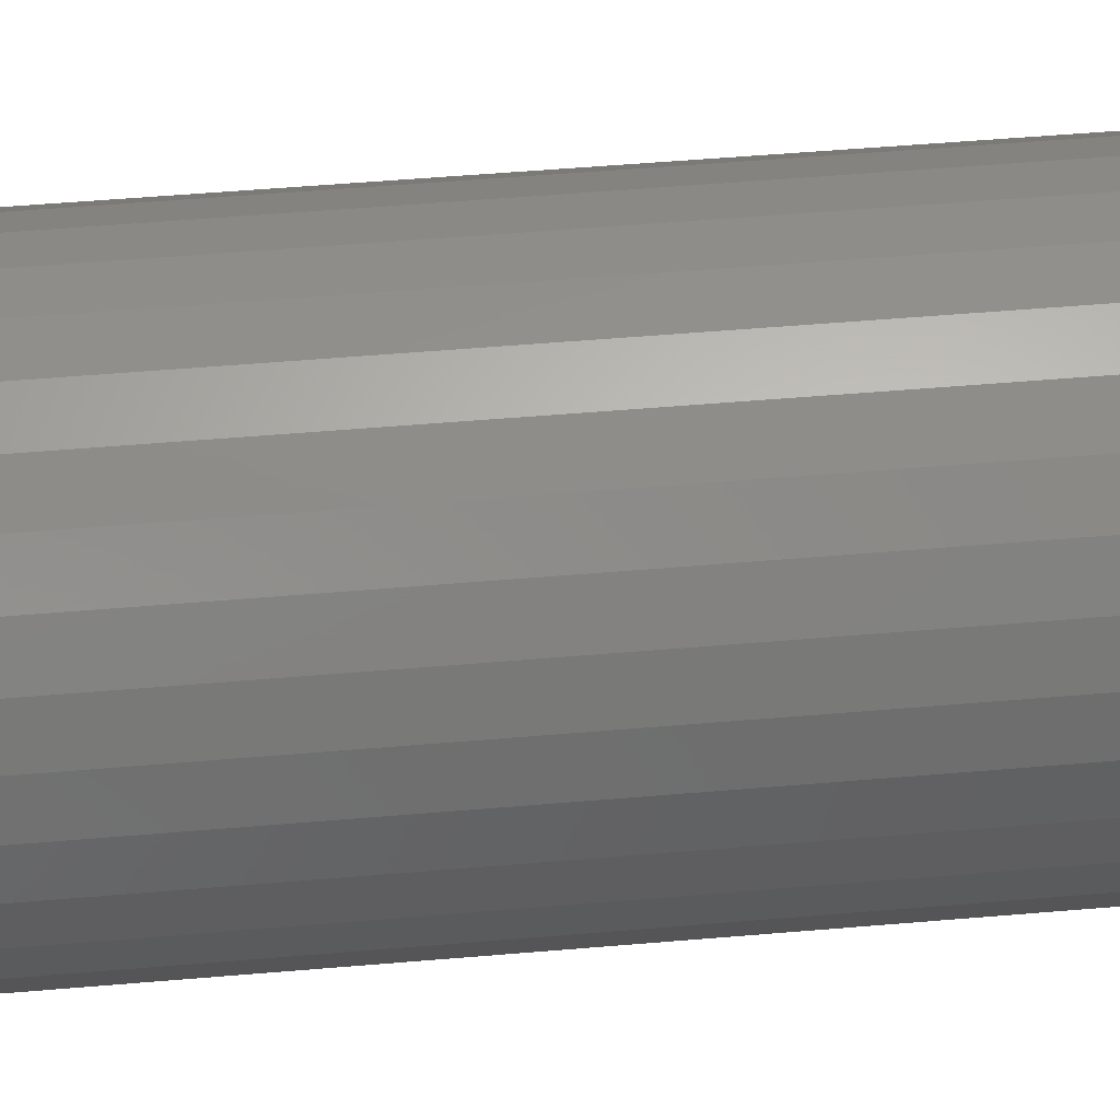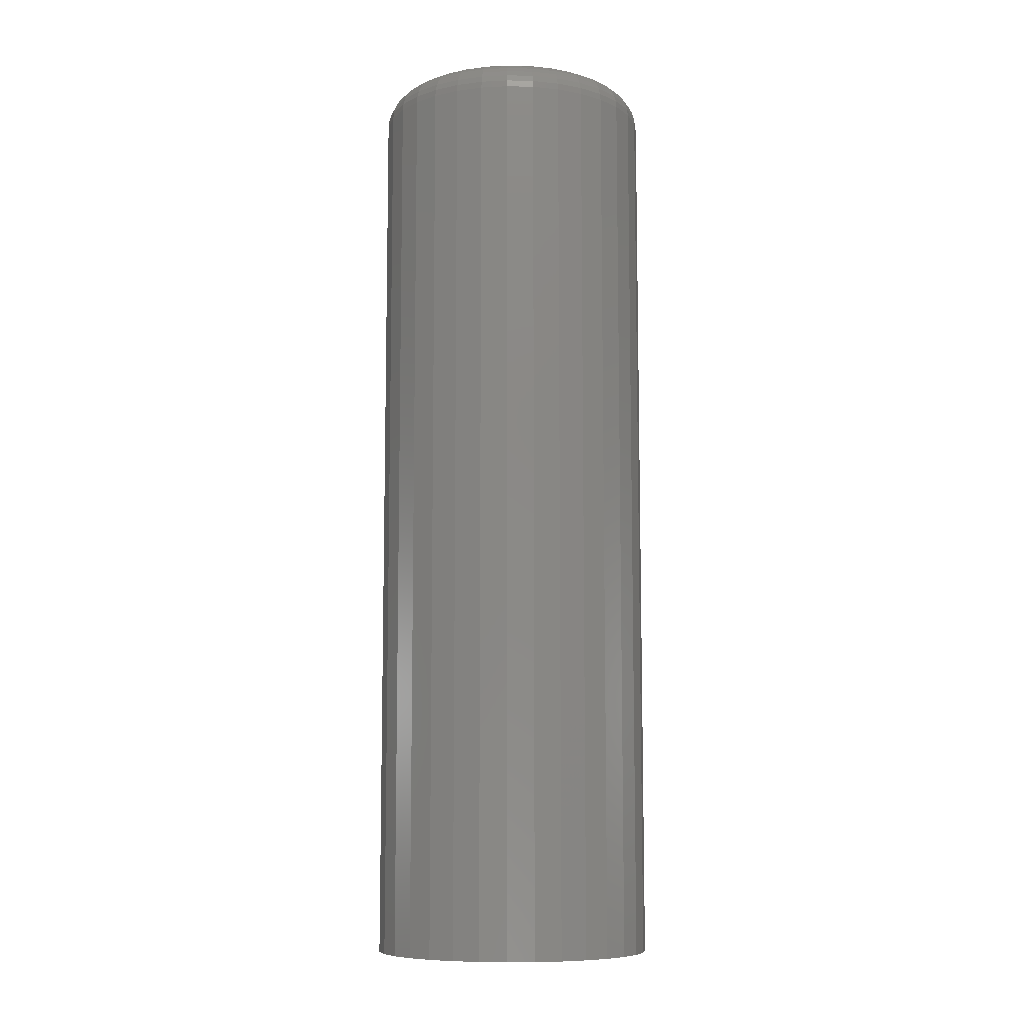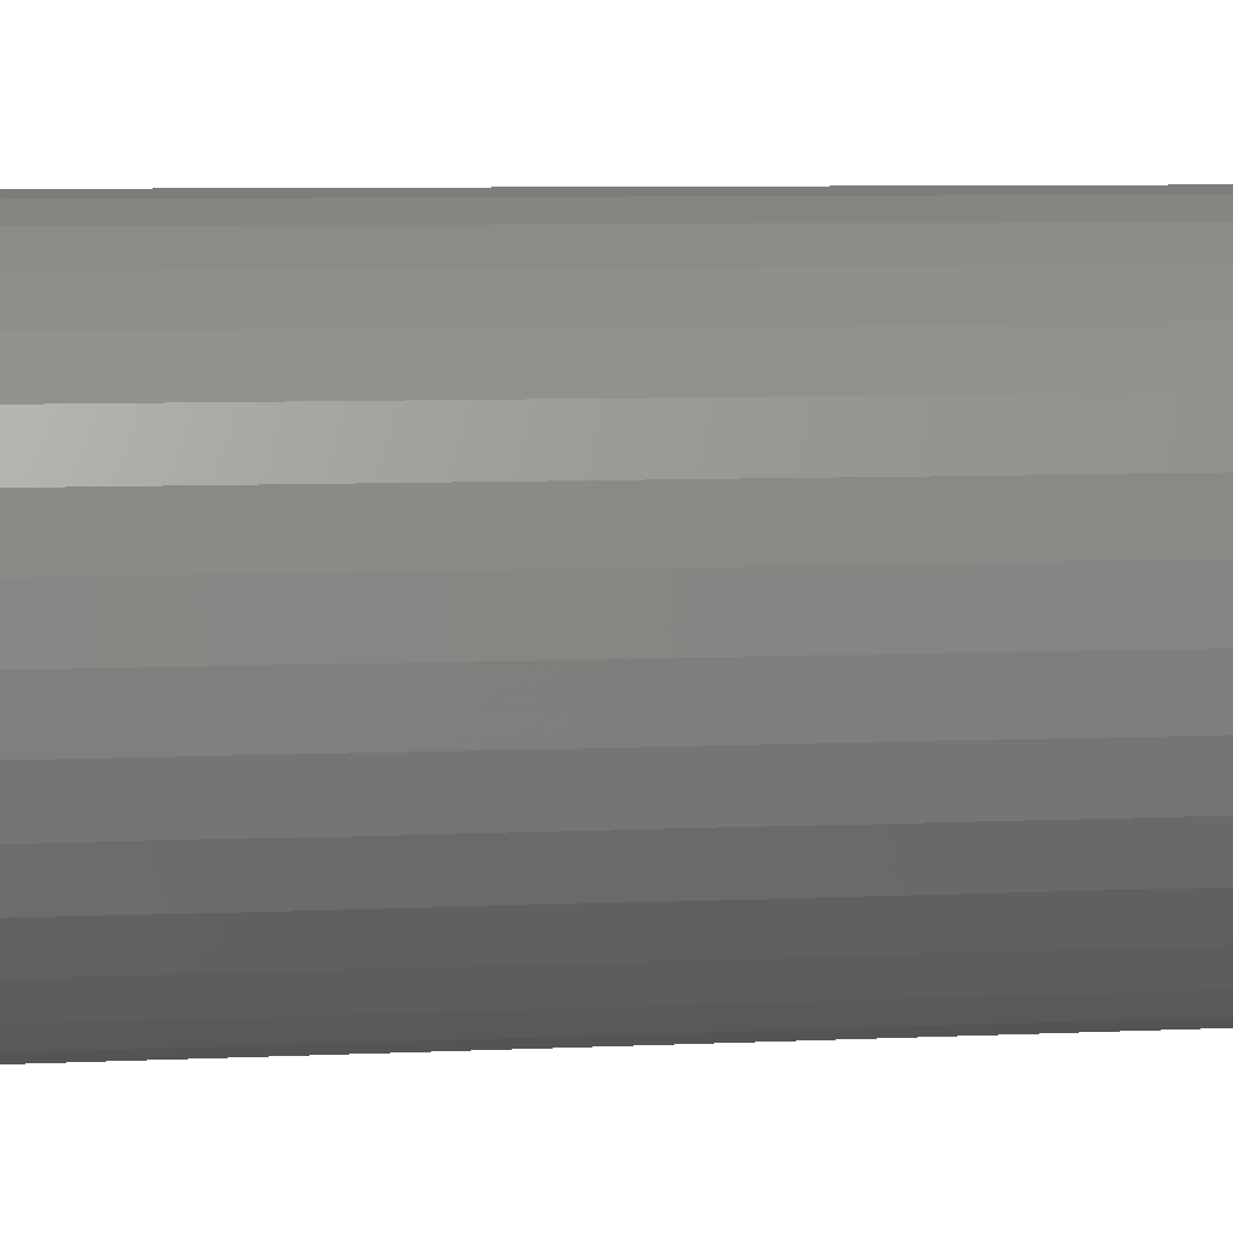
<metadata>
{"format":"stl","ext":"stl","renderer":"f3d","projection":"perspective","resolution":1024,"background":"white","views":[{"elev":47.0,"azim":84.3,"up":"+Y"},{"elev":-8.9,"azim":-155.4,"up":"+Z"},{"elev":5.2,"azim":-100.4,"up":"+Y"}]}
</metadata>
<code>
# stl→obj: 320 verts, 636 faces
v 0.6711 0.5206 0.2109
v 0.6664 0.5202 0.2109
v 0.662 0.5188 0.2109
v 0.6757 0.5202 0.2109
v 0.6801 0.5188 0.2109
v 0.6578 0.5166 0.2109
v 0.6843 0.5166 0.2109
v 0.6542 0.5137 0.2109
v 0.6879 0.5137 0.2109
v 0.6513 0.5101 0.2109
v 0.6908 0.5101 0.2109
v 0.6491 0.506 0.2109
v 0.693 0.506 0.2109
v 0.6477 0.5015 0.2109
v 0.6944 0.5015 0.2109
v 0.6944 0.4922 0.2109
v 0.6491 0.4878 0.2109
v 0.693 0.4878 0.2109
v 0.6513 0.4837 0.2109
v 0.6908 0.4837 0.2109
v 0.6542 0.4801 0.2109
v 0.6879 0.4801 0.2109
v 0.6578 0.4771 0.2109
v 0.6843 0.4771 0.2109
v 0.662 0.4749 0.2109
v 0.6801 0.4749 0.2109
v 0.6664 0.4736 0.2109
v 0.6711 0.4731 0.2109
v 0.6757 0.4736 0.2109
v 0.6948 0.4969 0.2109
v 0.6473 0.4969 0.2109
v 0.6477 0.4922 0.2109
v 0.7026 0.4969 0
v 0.7026 0.4969 0.2031
v 0.702 0.4907 0
v 0.702 0.4907 0.2031
v 0.7002 0.4848 0
v 0.7002 0.4848 0.2031
v 0.6973 0.4793 0
v 0.6973 0.4793 0.2031
v 0.6934 0.4745 0
v 0.6934 0.4745 0.2031
v 0.6886 0.4706 0
v 0.6886 0.4706 0.2031
v 0.6831 0.4677 0
v 0.6831 0.4677 0.2031
v 0.6772 0.4659 0
v 0.6772 0.4659 0.2031
v 0.6711 0.4653 0
v 0.6711 0.4653 0.2031
v 0.6649 0.4659 0
v 0.6649 0.4659 0.2031
v 0.659 0.4677 0
v 0.659 0.4677 0.2031
v 0.6535 0.4706 0
v 0.6535 0.4706 0.2031
v 0.6487 0.4745 0
v 0.6487 0.4745 0.2031
v 0.6448 0.4793 0
v 0.6448 0.4793 0.2031
v 0.6419 0.4848 0
v 0.6419 0.4848 0.2031
v 0.6401 0.4907 0
v 0.6401 0.4907 0.2031
v 0.6395 0.4969 0
v 0.6395 0.4969 0.2031
v 0.6401 0.503 0
v 0.6401 0.503 0.2031
v 0.6419 0.509 0
v 0.6419 0.509 0.2031
v 0.6448 0.5144 0
v 0.6448 0.5144 0.2031
v 0.6487 0.5192 0
v 0.6487 0.5192 0.2031
v 0.6535 0.5231 0
v 0.6535 0.5231 0.2031
v 0.659 0.5261 0
v 0.659 0.5261 0.2031
v 0.6649 0.5278 0
v 0.6649 0.5278 0.2031
v 0.6711 0.5285 0
v 0.6711 0.5285 0.2031
v 0.6772 0.5278 0
v 0.6772 0.5278 0.2031
v 0.6831 0.5261 0
v 0.6831 0.5261 0.2031
v 0.6886 0.5231 0
v 0.6886 0.5231 0.2031
v 0.6934 0.5192 0
v 0.6934 0.5192 0.2031
v 0.6973 0.5144 0
v 0.6973 0.5144 0.2031
v 0.7002 0.509 0
v 0.7002 0.509 0.2031
v 0.702 0.503 0
v 0.702 0.503 0.2031
v 0.6458 0.4969 0.2108
v 0.6462 0.5018 0.2108
v 0.6443 0.4969 0.2103
v 0.6448 0.5021 0.2103
v 0.6429 0.4969 0.2096
v 0.6435 0.5024 0.2096
v 0.6418 0.4969 0.2086
v 0.6423 0.5026 0.2086
v 0.6408 0.4969 0.2075
v 0.6414 0.5028 0.2075
v 0.6401 0.4969 0.2061
v 0.6407 0.5029 0.2061
v 0.6396 0.4969 0.2046
v 0.6402 0.503 0.2046
v 0.6959 0.5018 0.2108
v 0.6963 0.4969 0.2108
v 0.6973 0.5021 0.2103
v 0.6978 0.4969 0.2103
v 0.6986 0.5024 0.2096
v 0.6992 0.4969 0.2096
v 0.6998 0.5026 0.2086
v 0.7003 0.4969 0.2086
v 0.7007 0.5028 0.2075
v 0.7013 0.4969 0.2075
v 0.7014 0.5029 0.2061
v 0.702 0.4969 0.2061
v 0.7019 0.503 0.2046
v 0.7025 0.4969 0.2046
v 0.6944 0.5066 0.2108
v 0.6958 0.5071 0.2103
v 0.697 0.5076 0.2096
v 0.6981 0.5081 0.2086
v 0.699 0.5085 0.2075
v 0.6997 0.5087 0.2061
v 0.7001 0.5089 0.2046
v 0.6921 0.5109 0.2108
v 0.6933 0.5117 0.2103
v 0.6944 0.5125 0.2096
v 0.6954 0.5131 0.2086
v 0.6962 0.5137 0.2075
v 0.6968 0.5141 0.2061
v 0.6972 0.5143 0.2046
v 0.6889 0.5148 0.2108
v 0.69 0.5158 0.2103
v 0.6909 0.5167 0.2096
v 0.6918 0.5176 0.2086
v 0.6925 0.5183 0.2075
v 0.693 0.5188 0.2061
v 0.6933 0.5191 0.2046
v 0.6851 0.5179 0.2108
v 0.6859 0.5191 0.2103
v 0.6867 0.5202 0.2096
v 0.6873 0.5212 0.2086
v 0.6879 0.522 0.2075
v 0.6883 0.5226 0.2061
v 0.6885 0.523 0.2046
v 0.6807 0.5202 0.2108
v 0.6813 0.5216 0.2103
v 0.6818 0.5228 0.2096
v 0.6823 0.5239 0.2086
v 0.6826 0.5248 0.2075
v 0.6829 0.5255 0.2061
v 0.6831 0.5259 0.2046
v 0.676 0.5217 0.2108
v 0.6763 0.5231 0.2103
v 0.6765 0.5244 0.2096
v 0.6768 0.5256 0.2086
v 0.677 0.5266 0.2075
v 0.6771 0.5273 0.2061
v 0.6772 0.5277 0.2046
v 0.6711 0.5222 0.2108
v 0.6711 0.5236 0.2103
v 0.6711 0.525 0.2096
v 0.6711 0.5262 0.2086
v 0.6711 0.5271 0.2075
v 0.6711 0.5279 0.2061
v 0.6711 0.5283 0.2046
v 0.6661 0.5217 0.2108
v 0.6658 0.5231 0.2103
v 0.6656 0.5244 0.2096
v 0.6653 0.5256 0.2086
v 0.6651 0.5266 0.2075
v 0.665 0.5273 0.2061
v 0.6649 0.5277 0.2046
v 0.6614 0.5202 0.2108
v 0.6608 0.5216 0.2103
v 0.6603 0.5228 0.2096
v 0.6598 0.5239 0.2086
v 0.6595 0.5248 0.2075
v 0.6592 0.5255 0.2061
v 0.659 0.5259 0.2046
v 0.657 0.5179 0.2108
v 0.6562 0.5191 0.2103
v 0.6554 0.5202 0.2096
v 0.6548 0.5212 0.2086
v 0.6542 0.522 0.2075
v 0.6538 0.5226 0.2061
v 0.6536 0.523 0.2046
v 0.6532 0.5148 0.2108
v 0.6521 0.5158 0.2103
v 0.6512 0.5167 0.2096
v 0.6503 0.5176 0.2086
v 0.6497 0.5183 0.2075
v 0.6491 0.5188 0.2061
v 0.6488 0.5191 0.2046
v 0.65 0.5109 0.2108
v 0.6488 0.5117 0.2103
v 0.6477 0.5125 0.2096
v 0.6467 0.5131 0.2086
v 0.6459 0.5137 0.2075
v 0.6453 0.5141 0.2061
v 0.6449 0.5143 0.2046
v 0.6477 0.5066 0.2108
v 0.6463 0.5071 0.2103
v 0.6451 0.5076 0.2096
v 0.644 0.5081 0.2086
v 0.6431 0.5085 0.2075
v 0.6424 0.5087 0.2061
v 0.642 0.5089 0.2046
v 0.6959 0.4919 0.2108
v 0.6973 0.4917 0.2103
v 0.6986 0.4914 0.2096
v 0.6998 0.4912 0.2086
v 0.7007 0.491 0.2075
v 0.7014 0.4908 0.2061
v 0.7019 0.4907 0.2046
v 0.6462 0.4919 0.2108
v 0.6448 0.4917 0.2103
v 0.6435 0.4914 0.2096
v 0.6423 0.4912 0.2086
v 0.6414 0.491 0.2075
v 0.6407 0.4908 0.2061
v 0.6402 0.4907 0.2046
v 0.6477 0.4872 0.2108
v 0.6463 0.4866 0.2103
v 0.6451 0.4861 0.2096
v 0.644 0.4857 0.2086
v 0.6431 0.4853 0.2075
v 0.6424 0.485 0.2061
v 0.642 0.4848 0.2046
v 0.65 0.4828 0.2108
v 0.6488 0.482 0.2103
v 0.6477 0.4813 0.2096
v 0.6467 0.4806 0.2086
v 0.6459 0.4801 0.2075
v 0.6453 0.4797 0.2061
v 0.6449 0.4794 0.2046
v 0.6532 0.479 0.2108
v 0.6521 0.478 0.2103
v 0.6512 0.477 0.2096
v 0.6503 0.4762 0.2086
v 0.6497 0.4755 0.2075
v 0.6491 0.475 0.2061
v 0.6488 0.4747 0.2046
v 0.657 0.4758 0.2108
v 0.6562 0.4746 0.2103
v 0.6554 0.4735 0.2096
v 0.6548 0.4725 0.2086
v 0.6542 0.4717 0.2075
v 0.6538 0.4711 0.2061
v 0.6536 0.4707 0.2046
v 0.6614 0.4735 0.2108
v 0.6608 0.4722 0.2103
v 0.6603 0.4709 0.2096
v 0.6598 0.4698 0.2086
v 0.6595 0.4689 0.2075
v 0.6592 0.4682 0.2061
v 0.659 0.4678 0.2046
v 0.6661 0.4721 0.2108
v 0.6658 0.4706 0.2103
v 0.6656 0.4693 0.2096
v 0.6653 0.4681 0.2086
v 0.6651 0.4672 0.2075
v 0.665 0.4665 0.2061
v 0.6649 0.4661 0.2046
v 0.6711 0.4716 0.2108
v 0.6711 0.4701 0.2103
v 0.6711 0.4688 0.2096
v 0.6711 0.4676 0.2086
v 0.6711 0.4666 0.2075
v 0.6711 0.4659 0.2061
v 0.6711 0.4654 0.2046
v 0.676 0.4721 0.2108
v 0.6763 0.4706 0.2103
v 0.6765 0.4693 0.2096
v 0.6768 0.4681 0.2086
v 0.677 0.4672 0.2075
v 0.6771 0.4665 0.2061
v 0.6772 0.4661 0.2046
v 0.6807 0.4735 0.2108
v 0.6813 0.4722 0.2103
v 0.6818 0.4709 0.2096
v 0.6823 0.4698 0.2086
v 0.6826 0.4689 0.2075
v 0.6829 0.4682 0.2061
v 0.6831 0.4678 0.2046
v 0.6851 0.4758 0.2108
v 0.6859 0.4746 0.2103
v 0.6867 0.4735 0.2096
v 0.6873 0.4725 0.2086
v 0.6879 0.4717 0.2075
v 0.6883 0.4711 0.2061
v 0.6885 0.4707 0.2046
v 0.6889 0.479 0.2108
v 0.69 0.478 0.2103
v 0.6909 0.477 0.2096
v 0.6918 0.4762 0.2086
v 0.6925 0.4755 0.2075
v 0.693 0.475 0.2061
v 0.6933 0.4747 0.2046
v 0.6921 0.4828 0.2108
v 0.6933 0.482 0.2103
v 0.6944 0.4813 0.2096
v 0.6954 0.4806 0.2086
v 0.6962 0.4801 0.2075
v 0.6968 0.4797 0.2061
v 0.6972 0.4794 0.2046
v 0.6944 0.4872 0.2108
v 0.6958 0.4866 0.2103
v 0.697 0.4861 0.2096
v 0.6981 0.4857 0.2086
v 0.699 0.4853 0.2075
v 0.6997 0.485 0.2061
v 0.7001 0.4848 0.2046
f 1 2 3
f 4 1 3
f 4 3 5
f 5 3 6
f 5 6 7
f 7 6 8
f 7 8 9
f 9 8 10
f 9 10 11
f 11 10 12
f 11 12 13
f 13 12 14
f 13 14 15
f 16 17 18
f 18 17 19
f 18 19 20
f 20 19 21
f 20 21 22
f 22 21 23
f 22 23 24
f 24 23 25
f 24 25 26
f 26 25 27
f 26 27 28
f 26 28 29
f 15 14 30
f 30 14 31
f 30 31 16
f 16 31 32
f 16 32 17
f 33 34 35
f 35 34 36
f 35 36 37
f 37 36 38
f 37 38 39
f 39 38 40
f 39 40 41
f 41 40 42
f 41 42 43
f 43 42 44
f 43 44 45
f 45 44 46
f 45 46 47
f 47 46 48
f 47 48 49
f 49 48 50
f 49 50 51
f 51 50 52
f 51 52 53
f 53 52 54
f 53 54 55
f 55 54 56
f 55 56 57
f 57 56 58
f 57 58 59
f 59 58 60
f 59 60 61
f 61 60 62
f 61 62 63
f 63 62 64
f 63 64 65
f 65 64 66
f 65 66 67
f 67 66 68
f 67 68 69
f 69 68 70
f 69 70 71
f 71 70 72
f 71 72 73
f 73 72 74
f 73 74 75
f 75 74 76
f 75 76 77
f 77 76 78
f 77 78 79
f 79 78 80
f 79 80 81
f 81 80 82
f 81 82 83
f 83 82 84
f 83 84 85
f 85 84 86
f 85 86 87
f 87 86 88
f 87 88 89
f 89 88 90
f 89 90 91
f 91 90 92
f 91 92 93
f 93 92 94
f 93 94 95
f 95 94 96
f 95 96 33
f 33 96 34
f 31 14 97
f 97 14 98
f 97 98 99
f 99 98 100
f 99 100 101
f 101 100 102
f 101 102 103
f 103 102 104
f 103 104 105
f 105 104 106
f 105 106 107
f 107 106 108
f 107 108 109
f 109 108 110
f 109 110 66
f 66 110 68
f 15 30 111
f 111 30 112
f 111 112 113
f 113 112 114
f 113 114 115
f 115 114 116
f 115 116 117
f 117 116 118
f 117 118 119
f 119 118 120
f 119 120 121
f 121 120 122
f 121 122 123
f 123 122 124
f 123 124 96
f 96 124 34
f 13 15 125
f 125 15 111
f 125 111 126
f 126 111 113
f 126 113 127
f 127 113 115
f 127 115 128
f 128 115 117
f 128 117 129
f 129 117 119
f 129 119 130
f 130 119 121
f 130 121 131
f 131 121 123
f 131 123 94
f 94 123 96
f 11 13 132
f 132 13 125
f 132 125 133
f 133 125 126
f 133 126 134
f 134 126 127
f 134 127 135
f 135 127 128
f 135 128 136
f 136 128 129
f 136 129 137
f 137 129 130
f 137 130 138
f 138 130 131
f 138 131 92
f 92 131 94
f 9 11 139
f 139 11 132
f 139 132 140
f 140 132 133
f 140 133 141
f 141 133 134
f 141 134 142
f 142 134 135
f 142 135 143
f 143 135 136
f 143 136 144
f 144 136 137
f 144 137 145
f 145 137 138
f 145 138 90
f 90 138 92
f 7 9 146
f 146 9 139
f 146 139 147
f 147 139 140
f 147 140 148
f 148 140 141
f 148 141 149
f 149 141 142
f 149 142 150
f 150 142 143
f 150 143 151
f 151 143 144
f 151 144 152
f 152 144 145
f 152 145 88
f 88 145 90
f 5 7 153
f 153 7 146
f 153 146 154
f 154 146 147
f 154 147 155
f 155 147 148
f 155 148 156
f 156 148 149
f 156 149 157
f 157 149 150
f 157 150 158
f 158 150 151
f 158 151 159
f 159 151 152
f 159 152 86
f 86 152 88
f 4 5 160
f 160 5 153
f 160 153 161
f 161 153 154
f 161 154 162
f 162 154 155
f 162 155 163
f 163 155 156
f 163 156 164
f 164 156 157
f 164 157 165
f 165 157 158
f 165 158 166
f 166 158 159
f 166 159 84
f 84 159 86
f 1 4 167
f 167 4 160
f 167 160 168
f 168 160 161
f 168 161 169
f 169 161 162
f 169 162 170
f 170 162 163
f 170 163 171
f 171 163 164
f 171 164 172
f 172 164 165
f 172 165 173
f 173 165 166
f 173 166 82
f 82 166 84
f 2 1 174
f 174 1 167
f 174 167 175
f 175 167 168
f 175 168 176
f 176 168 169
f 176 169 177
f 177 169 170
f 177 170 178
f 178 170 171
f 178 171 179
f 179 171 172
f 179 172 180
f 180 172 173
f 180 173 80
f 80 173 82
f 3 2 181
f 181 2 174
f 181 174 182
f 182 174 175
f 182 175 183
f 183 175 176
f 183 176 184
f 184 176 177
f 184 177 185
f 185 177 178
f 185 178 186
f 186 178 179
f 186 179 187
f 187 179 180
f 187 180 78
f 78 180 80
f 6 3 188
f 188 3 181
f 188 181 189
f 189 181 182
f 189 182 190
f 190 182 183
f 190 183 191
f 191 183 184
f 191 184 192
f 192 184 185
f 192 185 193
f 193 185 186
f 193 186 194
f 194 186 187
f 194 187 76
f 76 187 78
f 8 6 195
f 195 6 188
f 195 188 196
f 196 188 189
f 196 189 197
f 197 189 190
f 197 190 198
f 198 190 191
f 198 191 199
f 199 191 192
f 199 192 200
f 200 192 193
f 200 193 201
f 201 193 194
f 201 194 74
f 74 194 76
f 10 8 202
f 202 8 195
f 202 195 203
f 203 195 196
f 203 196 204
f 204 196 197
f 204 197 205
f 205 197 198
f 205 198 206
f 206 198 199
f 206 199 207
f 207 199 200
f 207 200 208
f 208 200 201
f 208 201 72
f 72 201 74
f 12 10 209
f 209 10 202
f 209 202 210
f 210 202 203
f 210 203 211
f 211 203 204
f 211 204 212
f 212 204 205
f 212 205 213
f 213 205 206
f 213 206 214
f 214 206 207
f 214 207 215
f 215 207 208
f 215 208 70
f 70 208 72
f 14 12 98
f 98 12 209
f 98 209 100
f 100 209 210
f 100 210 102
f 102 210 211
f 102 211 104
f 104 211 212
f 104 212 106
f 106 212 213
f 106 213 108
f 108 213 214
f 108 214 110
f 110 214 215
f 110 215 68
f 68 215 70
f 30 16 112
f 112 16 216
f 112 216 114
f 114 216 217
f 114 217 116
f 116 217 218
f 116 218 118
f 118 218 219
f 118 219 120
f 120 219 220
f 120 220 122
f 122 220 221
f 122 221 124
f 124 221 222
f 124 222 34
f 34 222 36
f 32 31 223
f 223 31 97
f 223 97 224
f 224 97 99
f 224 99 225
f 225 99 101
f 225 101 226
f 226 101 103
f 226 103 227
f 227 103 105
f 227 105 228
f 228 105 107
f 228 107 229
f 229 107 109
f 229 109 64
f 64 109 66
f 17 32 230
f 230 32 223
f 230 223 231
f 231 223 224
f 231 224 232
f 232 224 225
f 232 225 233
f 233 225 226
f 233 226 234
f 234 226 227
f 234 227 235
f 235 227 228
f 235 228 236
f 236 228 229
f 236 229 62
f 62 229 64
f 19 17 237
f 237 17 230
f 237 230 238
f 238 230 231
f 238 231 239
f 239 231 232
f 239 232 240
f 240 232 233
f 240 233 241
f 241 233 234
f 241 234 242
f 242 234 235
f 242 235 243
f 243 235 236
f 243 236 60
f 60 236 62
f 21 19 244
f 244 19 237
f 244 237 245
f 245 237 238
f 245 238 246
f 246 238 239
f 246 239 247
f 247 239 240
f 247 240 248
f 248 240 241
f 248 241 249
f 249 241 242
f 249 242 250
f 250 242 243
f 250 243 58
f 58 243 60
f 23 21 251
f 251 21 244
f 251 244 252
f 252 244 245
f 252 245 253
f 253 245 246
f 253 246 254
f 254 246 247
f 254 247 255
f 255 247 248
f 255 248 256
f 256 248 249
f 256 249 257
f 257 249 250
f 257 250 56
f 56 250 58
f 25 23 258
f 258 23 251
f 258 251 259
f 259 251 252
f 259 252 260
f 260 252 253
f 260 253 261
f 261 253 254
f 261 254 262
f 262 254 255
f 262 255 263
f 263 255 256
f 263 256 264
f 264 256 257
f 264 257 54
f 54 257 56
f 27 25 265
f 265 25 258
f 265 258 266
f 266 258 259
f 266 259 267
f 267 259 260
f 267 260 268
f 268 260 261
f 268 261 269
f 269 261 262
f 269 262 270
f 270 262 263
f 270 263 271
f 271 263 264
f 271 264 52
f 52 264 54
f 28 27 272
f 272 27 265
f 272 265 273
f 273 265 266
f 273 266 274
f 274 266 267
f 274 267 275
f 275 267 268
f 275 268 276
f 276 268 269
f 276 269 277
f 277 269 270
f 277 270 278
f 278 270 271
f 278 271 50
f 50 271 52
f 29 28 279
f 279 28 272
f 279 272 280
f 280 272 273
f 280 273 281
f 281 273 274
f 281 274 282
f 282 274 275
f 282 275 283
f 283 275 276
f 283 276 284
f 284 276 277
f 284 277 285
f 285 277 278
f 285 278 48
f 48 278 50
f 26 29 286
f 286 29 279
f 286 279 287
f 287 279 280
f 287 280 288
f 288 280 281
f 288 281 289
f 289 281 282
f 289 282 290
f 290 282 283
f 290 283 291
f 291 283 284
f 291 284 292
f 292 284 285
f 292 285 46
f 46 285 48
f 24 26 293
f 293 26 286
f 293 286 294
f 294 286 287
f 294 287 295
f 295 287 288
f 295 288 296
f 296 288 289
f 296 289 297
f 297 289 290
f 297 290 298
f 298 290 291
f 298 291 299
f 299 291 292
f 299 292 44
f 44 292 46
f 22 24 300
f 300 24 293
f 300 293 301
f 301 293 294
f 301 294 302
f 302 294 295
f 302 295 303
f 303 295 296
f 303 296 304
f 304 296 297
f 304 297 305
f 305 297 298
f 305 298 306
f 306 298 299
f 306 299 42
f 42 299 44
f 20 22 307
f 307 22 300
f 307 300 308
f 308 300 301
f 308 301 309
f 309 301 302
f 309 302 310
f 310 302 303
f 310 303 311
f 311 303 304
f 311 304 312
f 312 304 305
f 312 305 313
f 313 305 306
f 313 306 40
f 40 306 42
f 18 20 314
f 314 20 307
f 314 307 315
f 315 307 308
f 315 308 316
f 316 308 309
f 316 309 317
f 317 309 310
f 317 310 318
f 318 310 311
f 318 311 319
f 319 311 312
f 319 312 320
f 320 312 313
f 320 313 38
f 38 313 40
f 16 18 216
f 216 18 314
f 216 314 217
f 217 314 315
f 217 315 218
f 218 315 316
f 218 316 219
f 219 316 317
f 219 317 220
f 220 317 318
f 220 318 221
f 221 318 319
f 221 319 222
f 222 319 320
f 222 320 36
f 36 320 38
f 77 79 81
f 77 81 83
f 85 77 83
f 75 77 85
f 87 75 85
f 73 75 87
f 89 73 87
f 71 73 89
f 91 71 89
f 69 71 91
f 93 69 91
f 67 69 93
f 95 67 93
f 37 61 35
f 59 61 37
f 39 59 37
f 57 59 39
f 41 57 39
f 55 57 41
f 43 55 41
f 53 55 43
f 45 53 43
f 51 53 45
f 49 51 45
f 47 49 45
f 61 63 35
f 35 63 65
f 35 65 33
f 33 65 67
f 33 67 95

</code>
